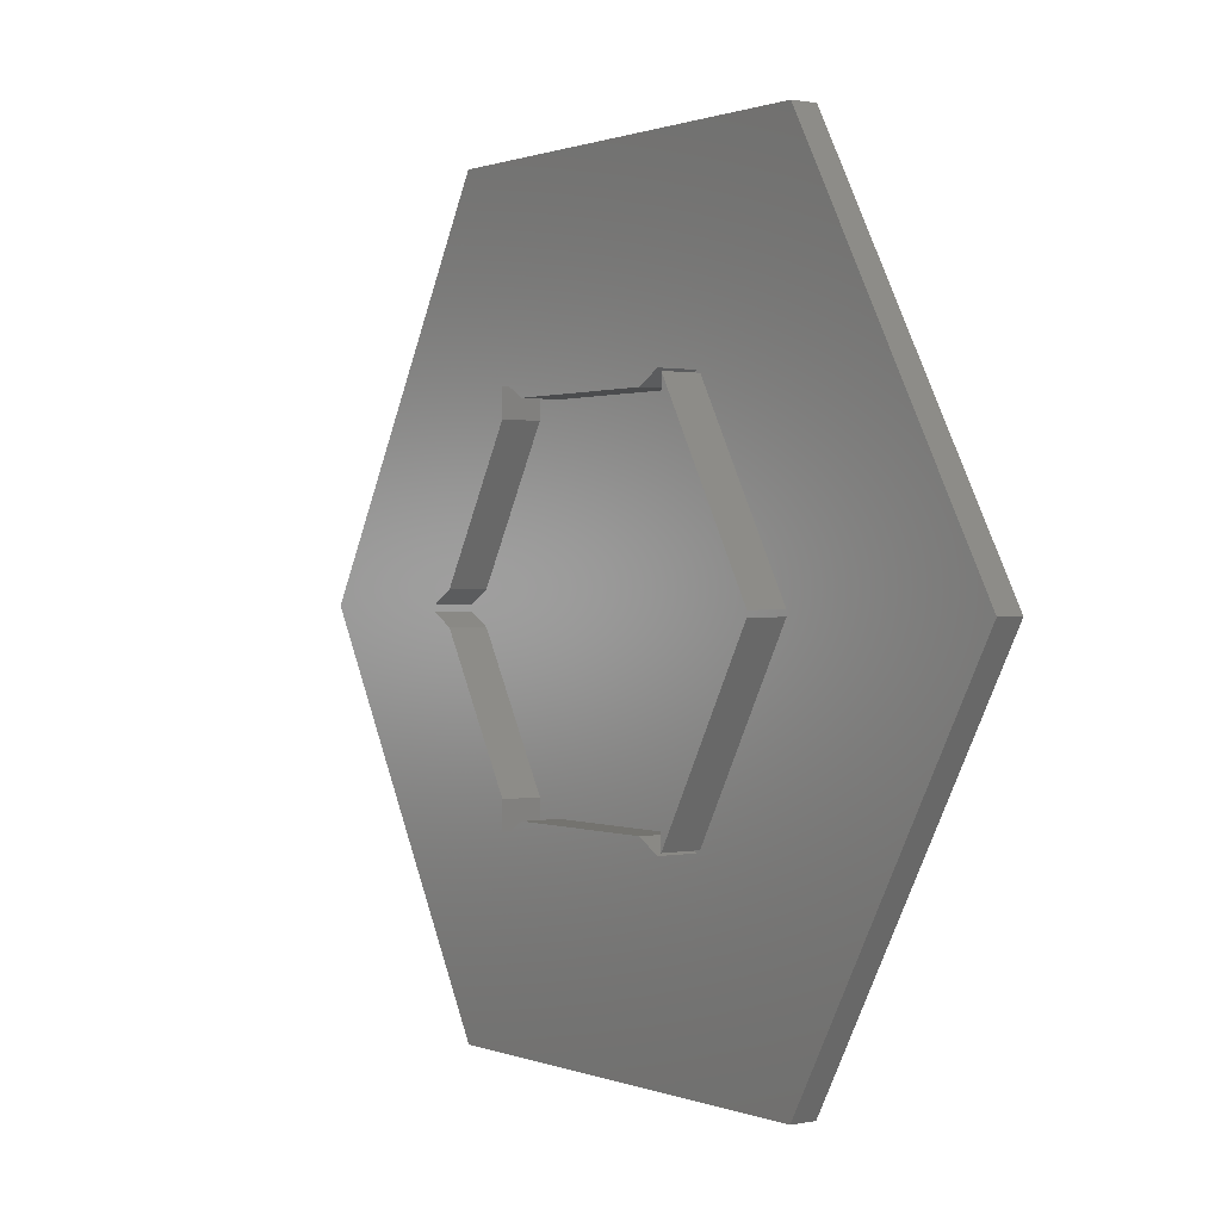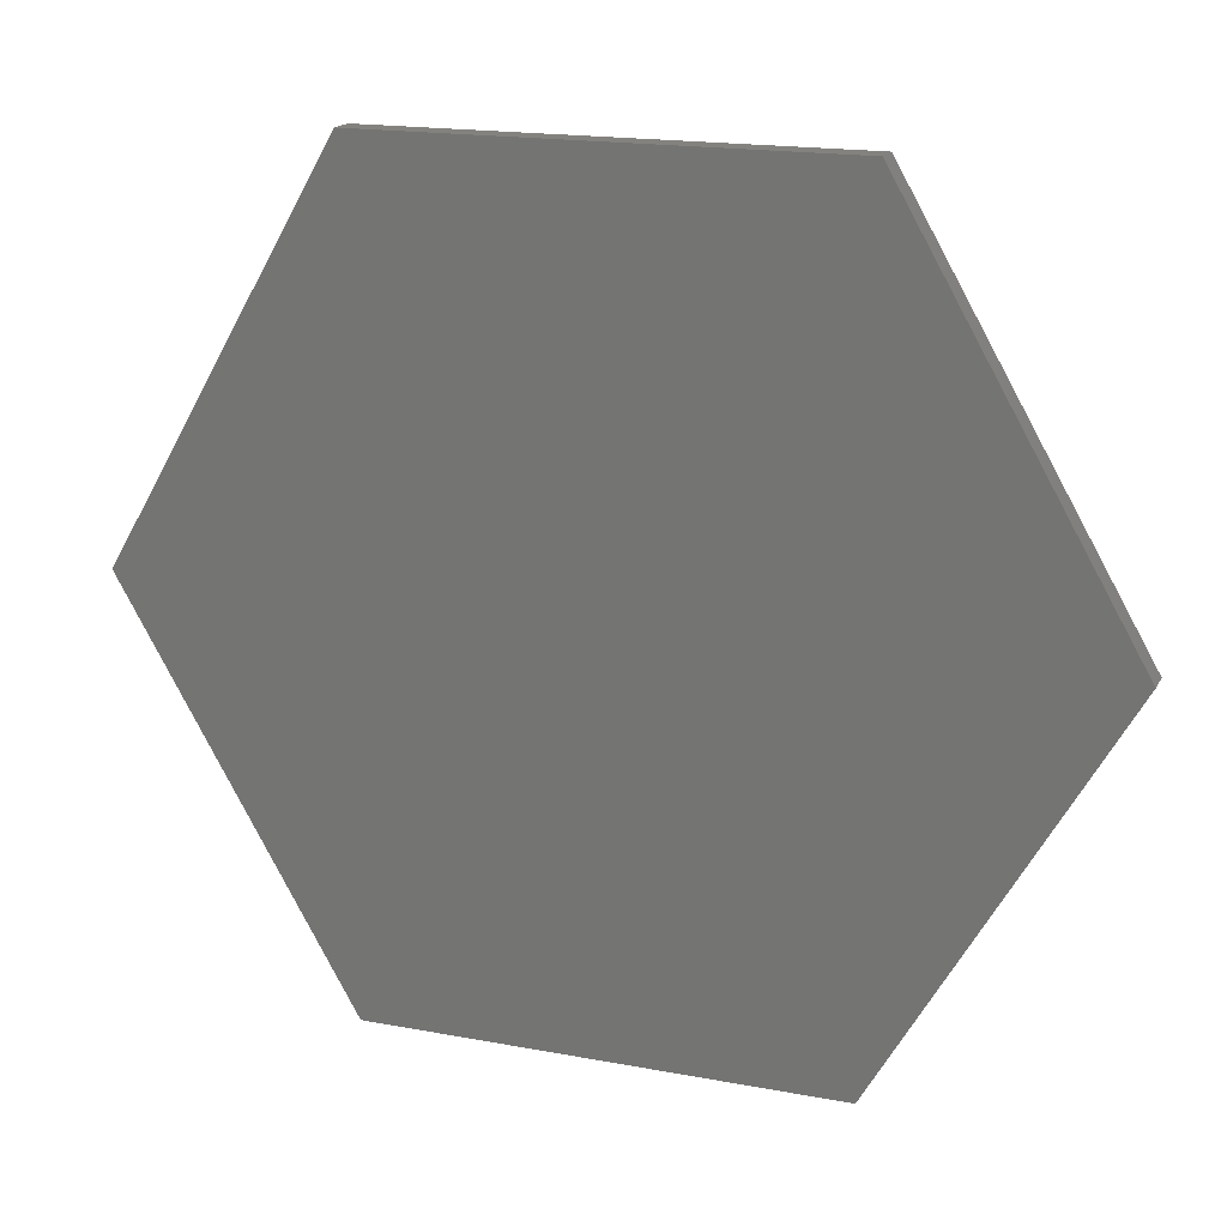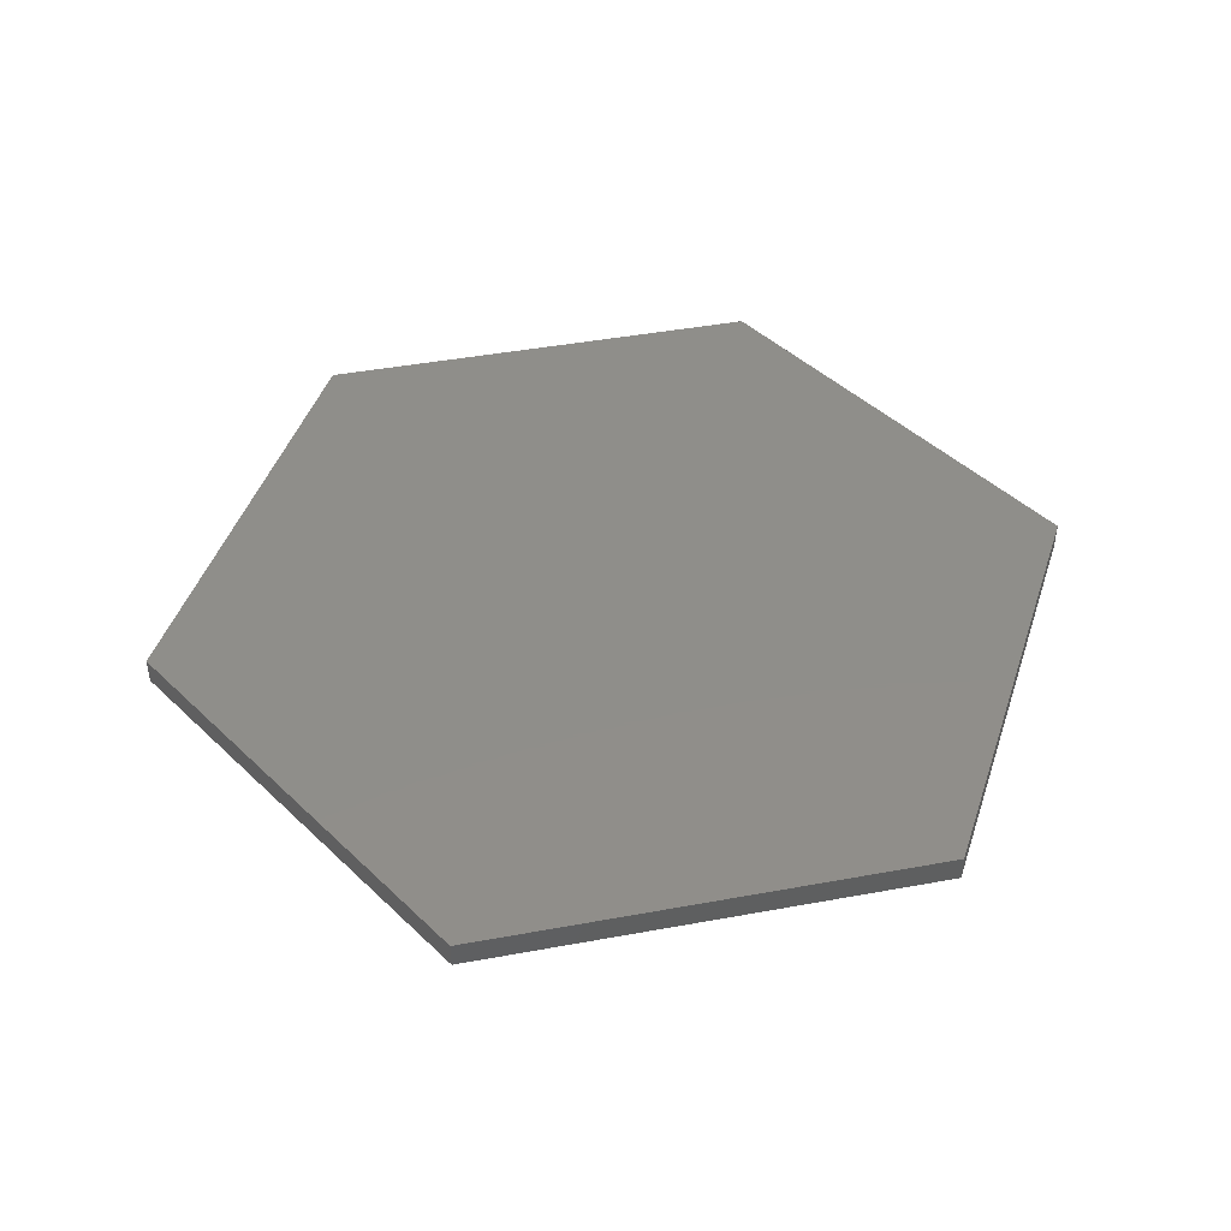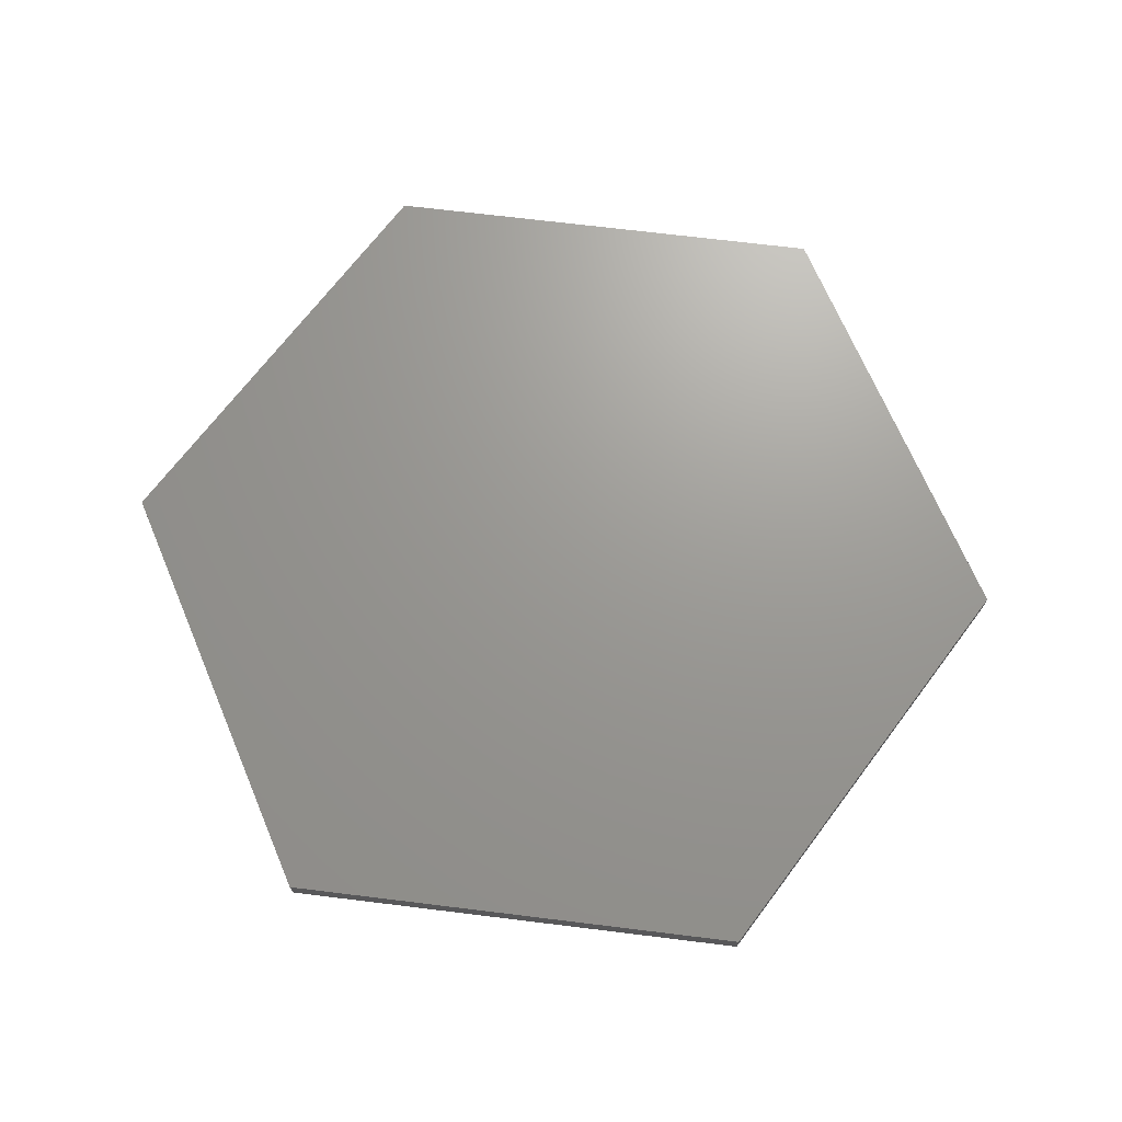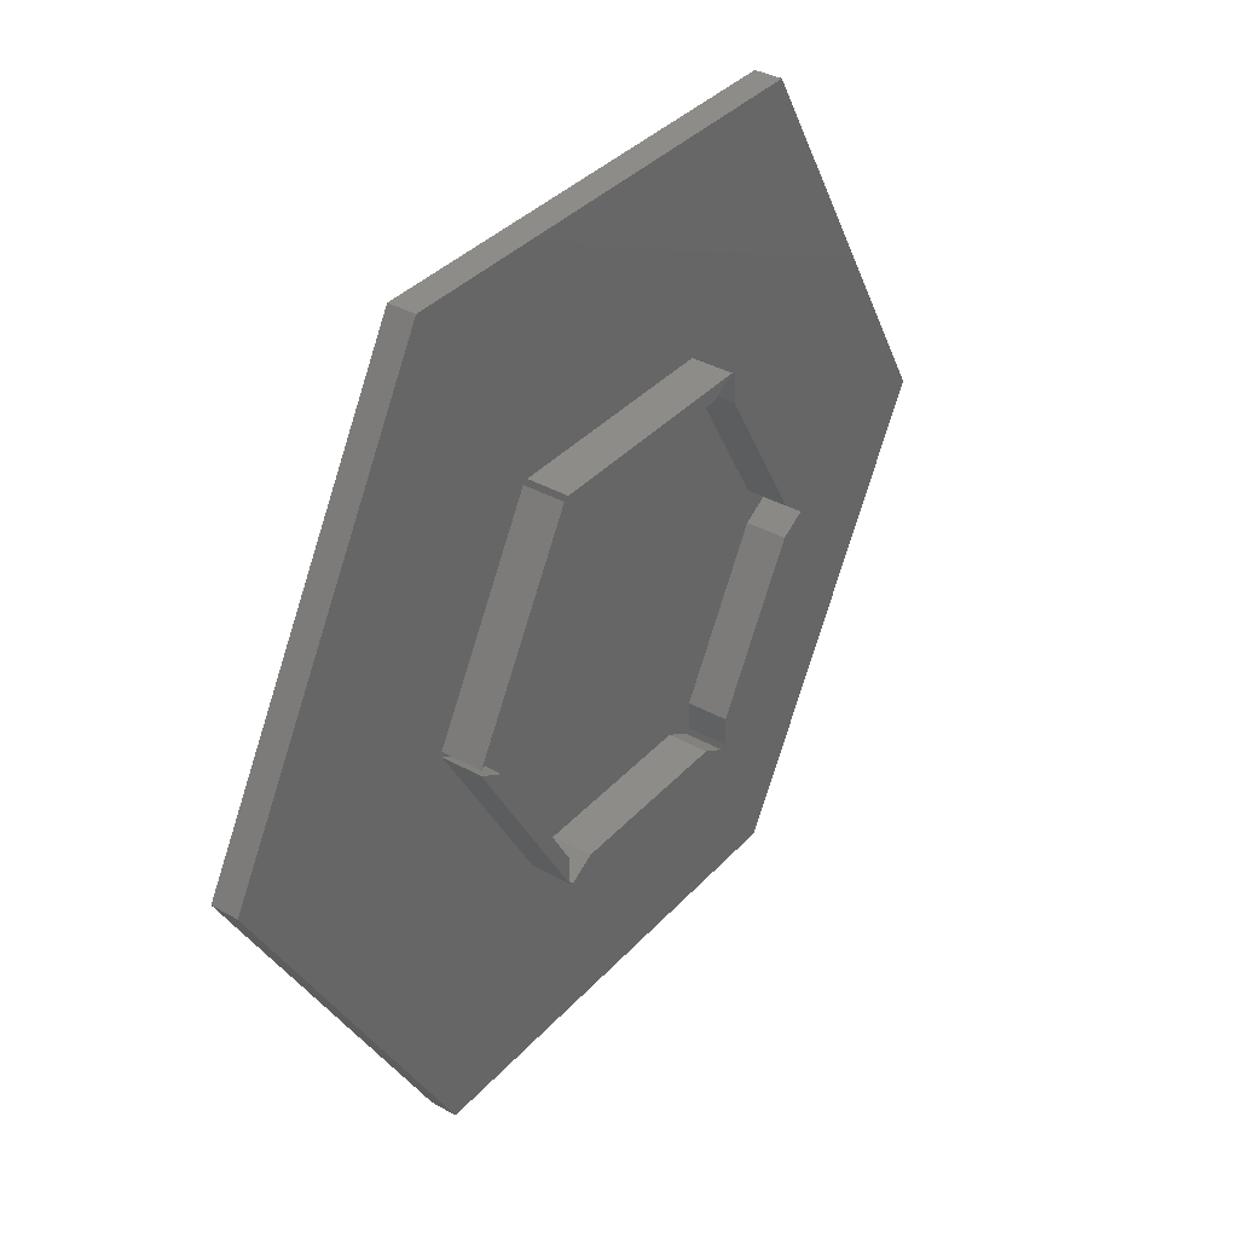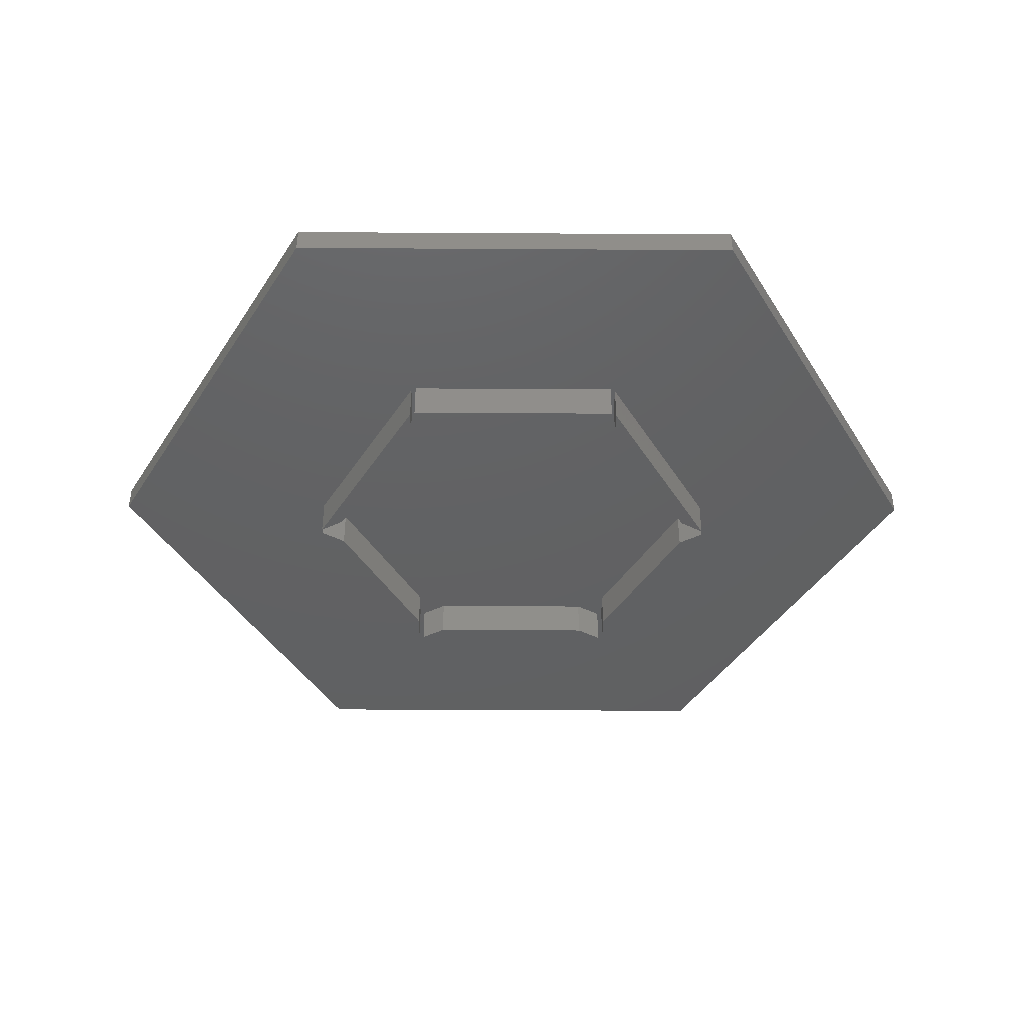
<metadata>
{"format":"stl","ext":"stl","renderer":"f3d","projection":"perspective","resolution":1024,"background":"white","views":[{"elev":0.7,"azim":-125.8,"up":"+Y"},{"elev":17.5,"azim":20.5,"up":"+Y"},{"elev":44.4,"azim":167.9,"up":"+Z"},{"elev":69.6,"azim":7.0,"up":"+Z"},{"elev":36.5,"azim":126.2,"up":"+Y"},{"elev":-43.1,"azim":-0.4,"up":"+Z"}]}
</metadata>
<code>
# stl→obj: 60 verts, 116 faces
v -8.375 -14.94 -3
v 8.375 -14.94 0
v -8.375 -14.94 0
v 8.375 -14.94 -3
v 8.75 -14.72 0
v 17.12 -0.2165 -3
v 17.12 -0.2165 0
v 8.75 -14.72 -3
v -8.75 -14.72 -3
v -17.12 -0.2165 0
v -17.12 -0.2165 -3
v -8.75 -14.72 0
v -15.25 1.299 -3
v -8.75 14.72 -3
v -8.75 12.56 -3
v -17.12 0.2165 -3
v -15.25 -1.299 -3
v -8.75 -12.56 -3
v -6.5 -13.86 -3
v 6.5 -13.86 -3
v 15.25 -1.299 -3
v 8.75 -12.56 -3
v -6.5 13.86 -3
v 8.375 14.94 -3
v 6.5 13.86 -3
v -8.375 14.94 -3
v 8.75 12.56 -3
v 17.12 0.2165 -3
v 15.25 1.299 -3
v 8.75 14.72 -3
v -8.75 14.72 0
v -17.12 0.2165 0
v -8.375 14.94 0
v 8.375 14.94 0
v 17.12 0.2165 0
v 8.75 14.72 0
v -6.5 -13.86 0
v 6.5 -13.86 0
v 15.25 -1.299 0
v 8.75 -12.56 0
v -8.75 -12.56 0
v -15.25 -1.299 0
v -15.25 1.299 0
v -8.75 12.56 0
v 6.5 13.86 0
v -6.5 13.86 0
v 8.75 12.56 0
v 15.25 1.299 0
v 17.5 -30.31 2
v 35 0 0
v 35 0 2
v 17.5 -30.31 0
v -17.5 -30.31 0
v -35 0 0
v 17.5 30.31 0
v -17.5 30.31 0
v 17.5 30.31 2
v -35 0 2
v -17.5 -30.31 2
v -17.5 30.31 2
f 1 2 3
f 2 1 4
f 5 6 7
f 6 5 8
f 9 10 11
f 10 9 12
f 13 14 15
f 14 13 16
f 9 17 18
f 17 9 11
f 4 19 20
f 19 4 1
f 8 21 6
f 21 8 22
f 23 24 25
f 24 23 26
f 27 28 29
f 28 27 30
f 16 31 14
f 31 16 32
f 24 33 34
f 33 24 26
f 35 30 36
f 30 35 28
f 20 37 38
f 37 20 19
f 22 39 21
f 39 22 40
f 41 17 42
f 17 41 18
f 43 15 44
f 15 43 13
f 23 45 46
f 45 23 25
f 29 47 27
f 47 29 48
f 19 3 37
f 3 19 1
f 6 39 7
f 39 6 21
f 44 14 31
f 14 44 15
f 12 18 41
f 18 12 9
f 26 46 33
f 46 26 23
f 29 35 48
f 35 29 28
f 17 10 42
f 10 17 11
f 4 38 2
f 38 4 20
f 8 40 22
f 40 8 5
f 27 36 30
f 36 27 47
f 16 43 32
f 43 16 13
f 25 34 45
f 34 25 24
f 49 50 51
f 50 49 52
f 42 44 41
f 42 43 44
f 10 43 42
f 43 10 32
f 47 45 34
f 40 38 45
f 37 45 38
f 37 46 45
f 41 37 3
f 37 41 46
f 39 35 7
f 39 48 35
f 39 47 48
f 45 47 40
f 40 47 39
f 7 50 52
f 35 50 7
f 52 5 7
f 2 40 5
f 38 40 2
f 52 2 5
f 52 3 2
f 41 3 12
f 53 3 52
f 54 10 53
f 12 53 10
f 3 53 12
f 50 35 55
f 36 55 35
f 47 34 36
f 34 55 36
f 33 55 34
f 44 46 41
f 46 44 33
f 31 33 44
f 56 33 31
f 33 56 55
f 32 56 31
f 10 54 32
f 32 54 56
f 51 55 57
f 55 51 50
f 53 58 54
f 58 53 59
f 57 49 51
f 60 49 57
f 60 59 49
f 59 60 58
f 53 49 59
f 49 53 52
f 54 60 56
f 60 54 58
f 55 60 57
f 60 55 56

</code>
